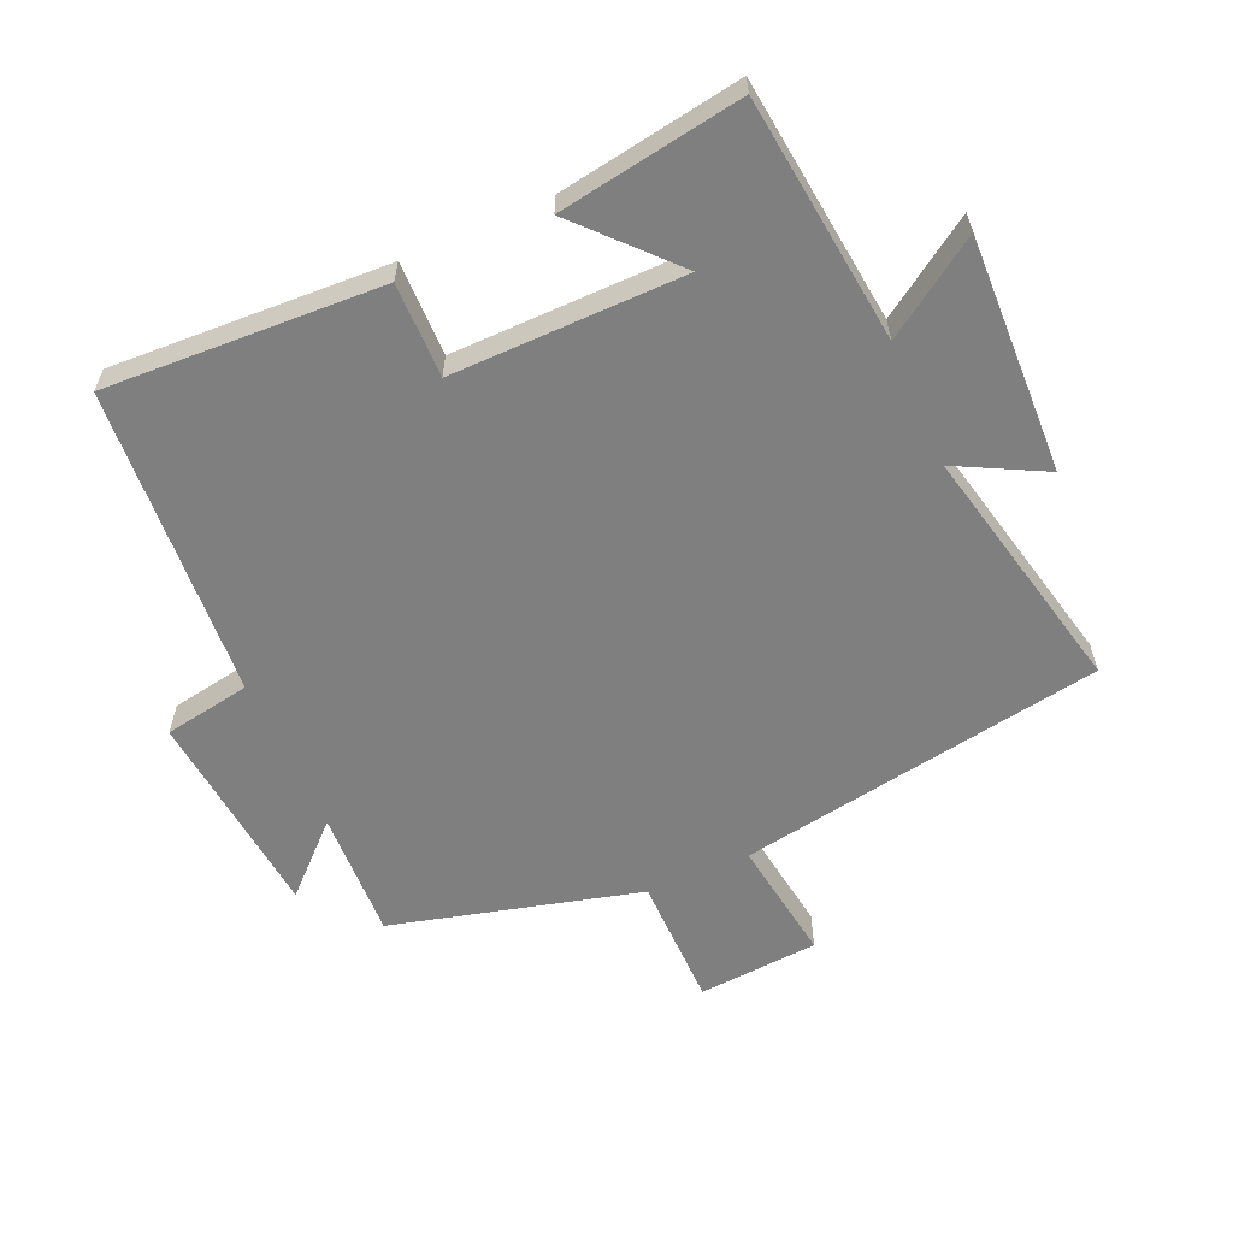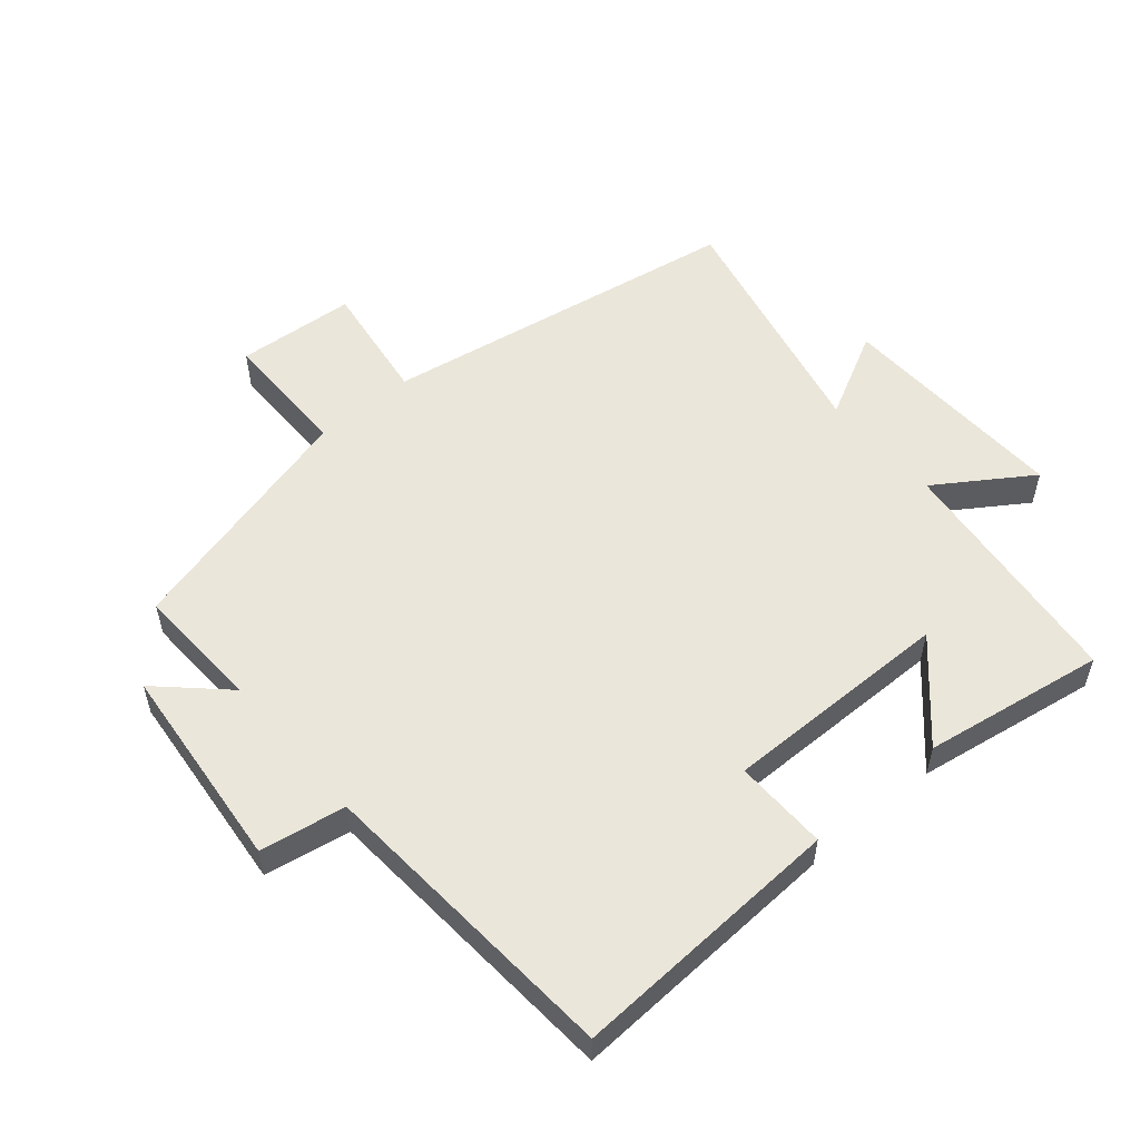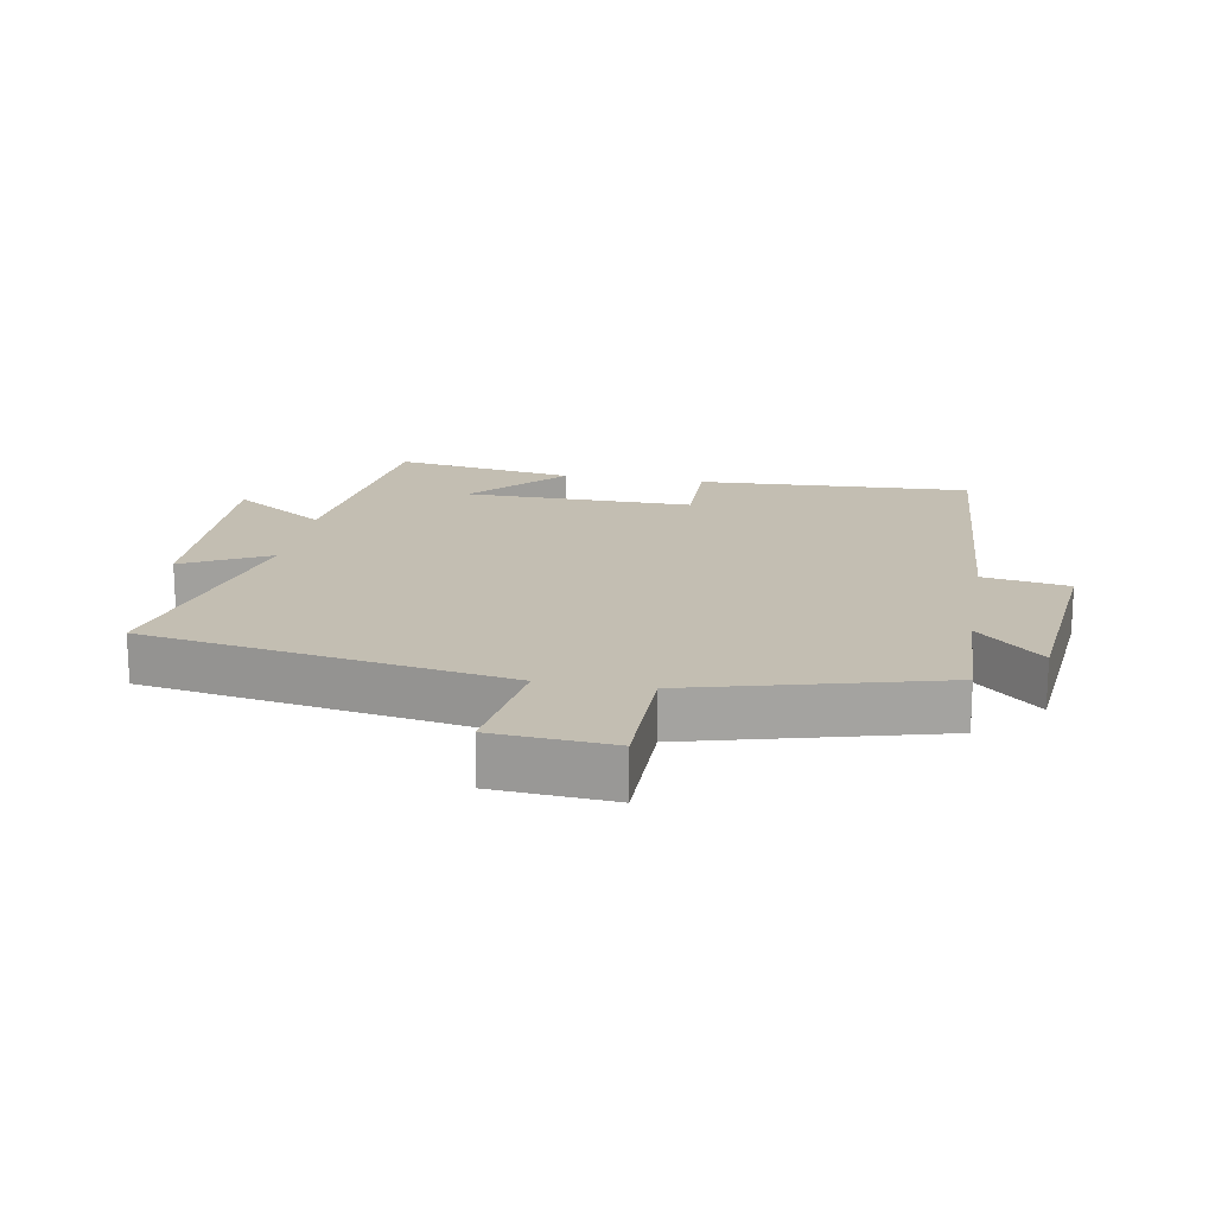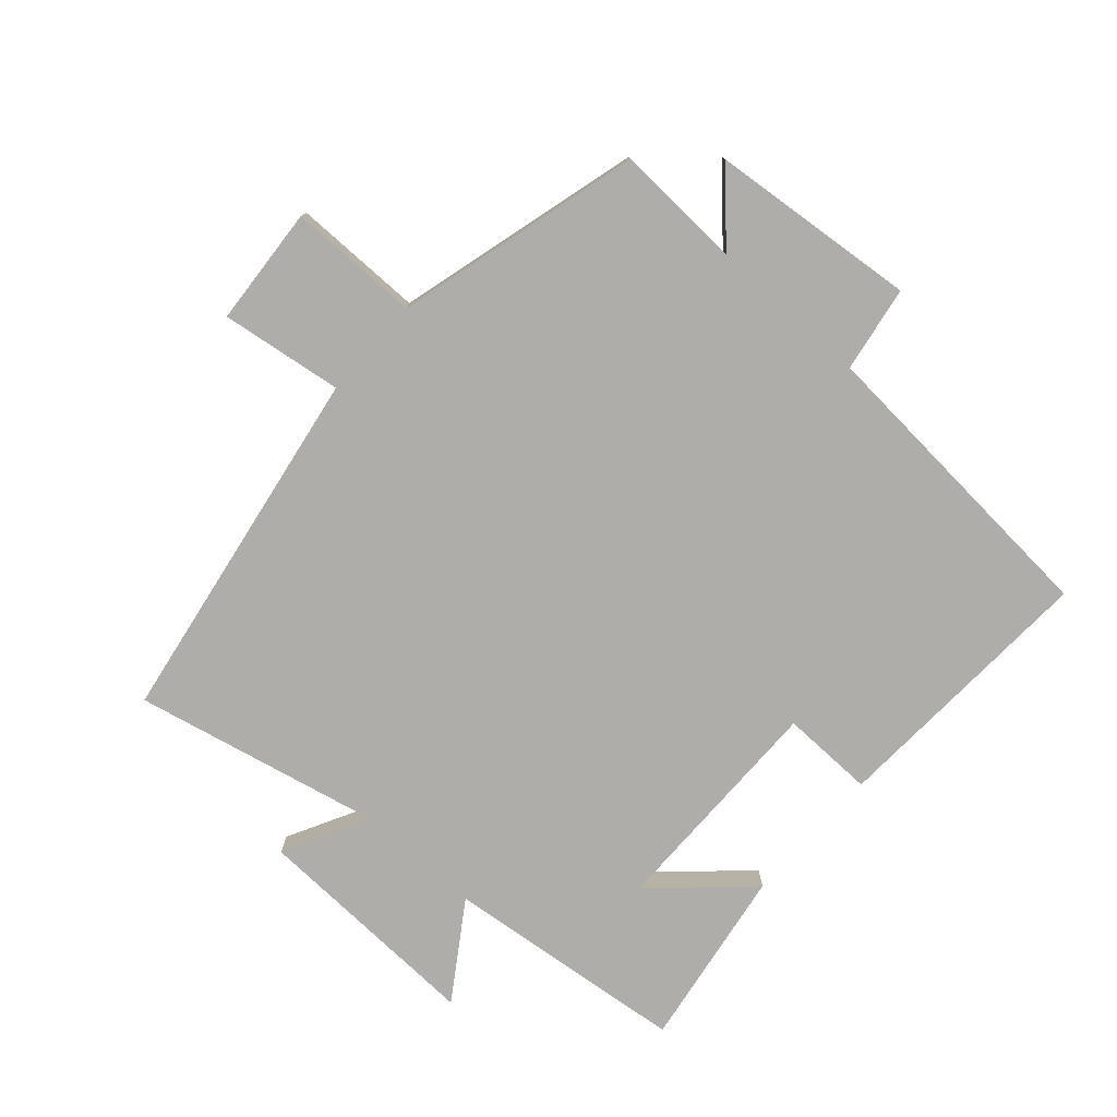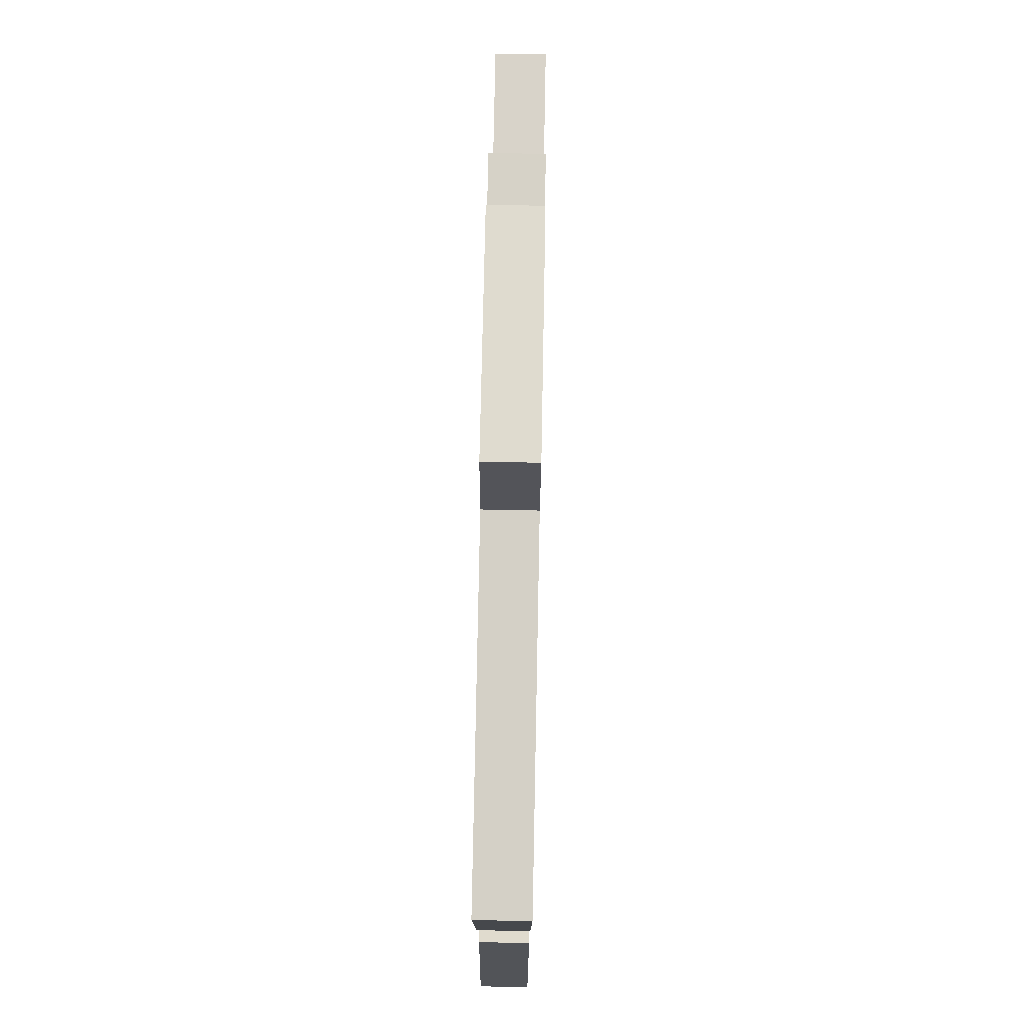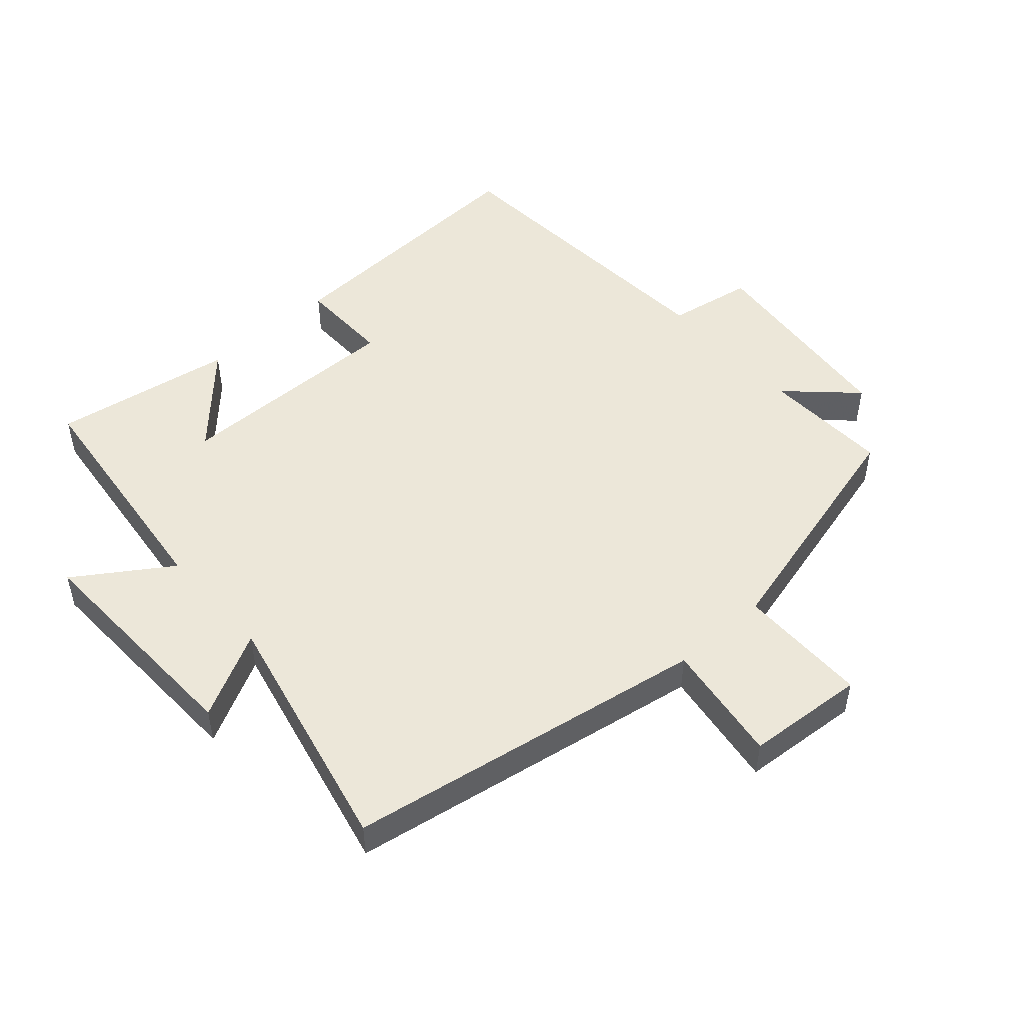
<metadata>
{"format":"obj","ext":"obj","renderer":"f3d","projection":"perspective","resolution":1024,"background":"white","views":[{"elev":-59.8,"azim":113.8,"up":"+Y"},{"elev":54.7,"azim":49.5,"up":"+Y"},{"elev":17.5,"azim":-80.0,"up":"+Y"},{"elev":-77.4,"azim":-41.9,"up":"+Y"},{"elev":76.2,"azim":91.1,"up":"+Z"},{"elev":49.6,"azim":-131.7,"up":"+Y"}]}
</metadata>
<code>
v 0.546 0.07 -0.457
v 0.171 0.07 -0.5
v 0.268 0.07 -0.645
v -0.092 0.07 -0.633
v -0.023 0.07 -0.5
v -0.405 0.07 -0.586
v -0.5 0.07 -0.028
v -0.688 0.07 -0.055
v -0.702 0.07 0.129
v -0.5 0.07 0.13
v -0.401 0.07 0.508
v -0.204 0.07 0.5
v -0.299 0.07 0.6
v 0.021 0.07 0.632
v 0.044 0.07 0.5
v 0.52 0.07 0.467
v 0.5 0.07 0.045
v 0.356 0.07 0.047
v 0.36 0.07 -0.307
v 0.5 0.07 -0.177
v 0.546 0 -0.457
v 0.171 0 -0.5
v 0.268 0 -0.645
v -0.092 0 -0.633
v -0.023 0 -0.5
v -0.405 0 -0.586
v -0.5 0 -0.028
v -0.688 0 -0.055
v -0.702 0 0.129
v -0.5 0 0.13
v -0.401 0 0.508
v -0.204 0 0.5
v -0.299 0 0.6
v 0.021 0 0.632
v 0.044 0 0.5
v 0.52 0 0.467
v 0.5 0 0.045
v 0.356 0 0.047
v 0.36 0 -0.307
v 0.5 0 -0.177
f 19 20 1 2
f 18 19 2
f 15 16 17 18
f 15 18 2
f 12 13 14 15
f 12 15 2
f 10 11 12 2
f 7 8 9 10
f 5 6 7 10
f 5 10 2 3
f 3 4 5
f 22 21 40 39
f 22 39 38
f 38 37 36 35
f 22 38 35
f 35 34 33 32
f 22 35 32
f 22 32 31 30
f 30 29 28 27
f 30 27 26 25
f 23 22 30 25
f 25 24 23
f 1 21 22 2
f 2 22 23 3
f 3 23 24 4
f 4 24 25 5
f 5 25 26 6
f 6 26 27 7
f 7 27 28 8
f 8 28 29 9
f 9 29 30 10
f 10 30 31 11
f 11 31 32 12
f 12 32 33 13
f 13 33 34 14
f 14 34 35 15
f 15 35 36 16
f 16 36 37 17
f 17 37 38 18
f 18 38 39 19
f 19 39 40 20
f 20 40 21 1

</code>
